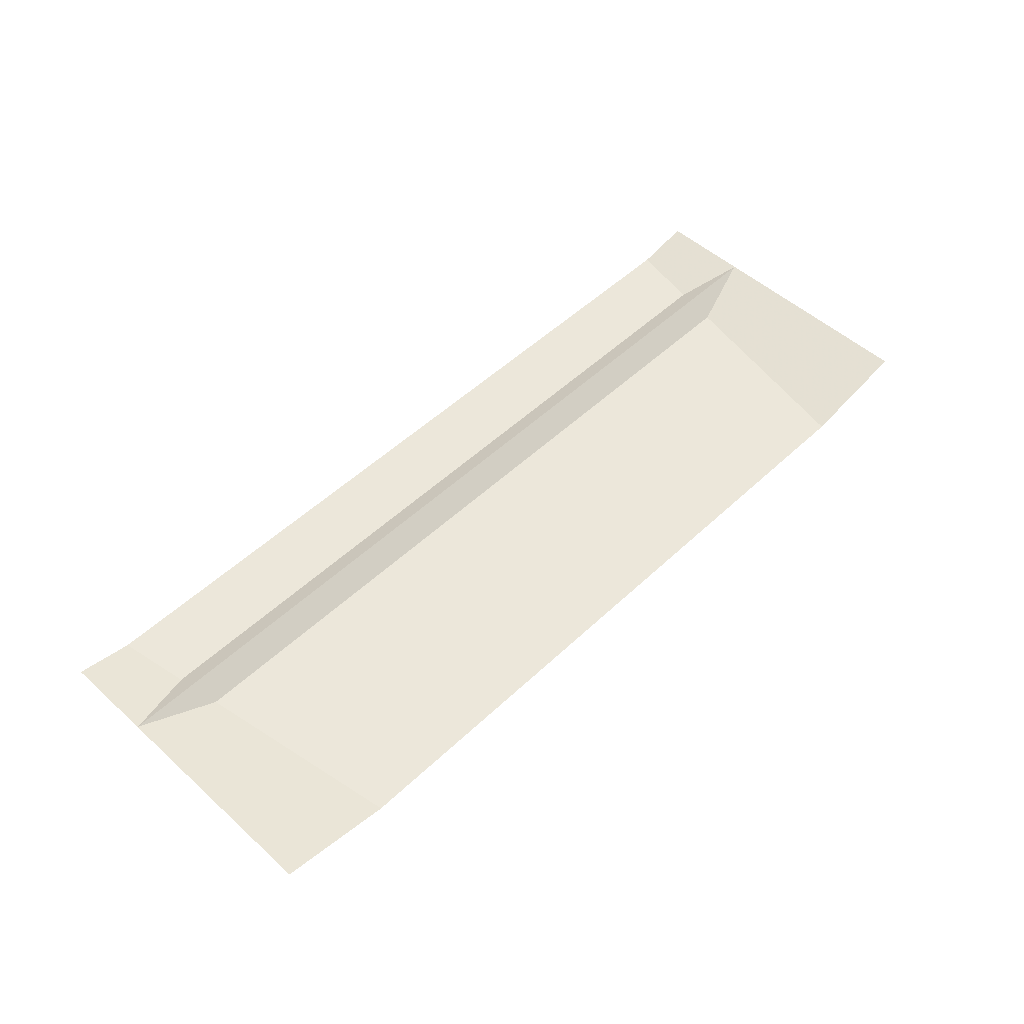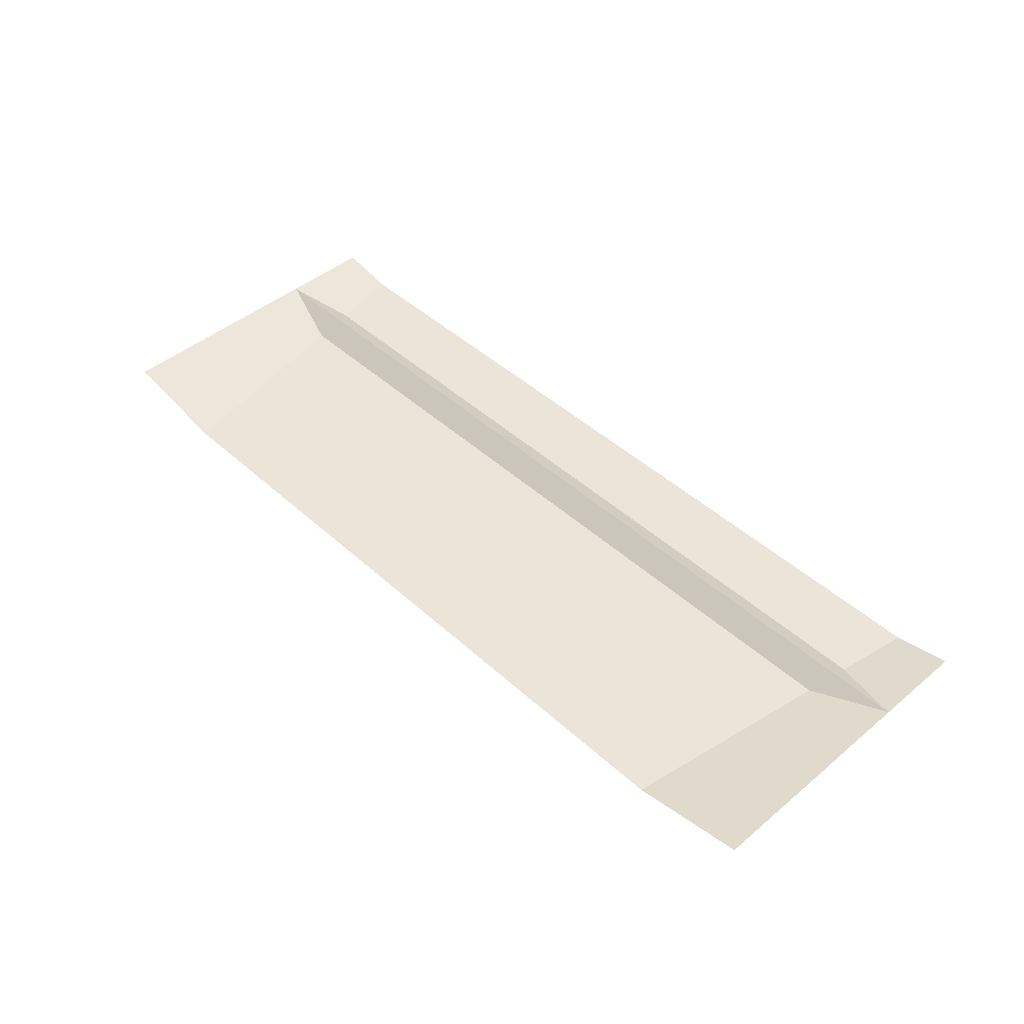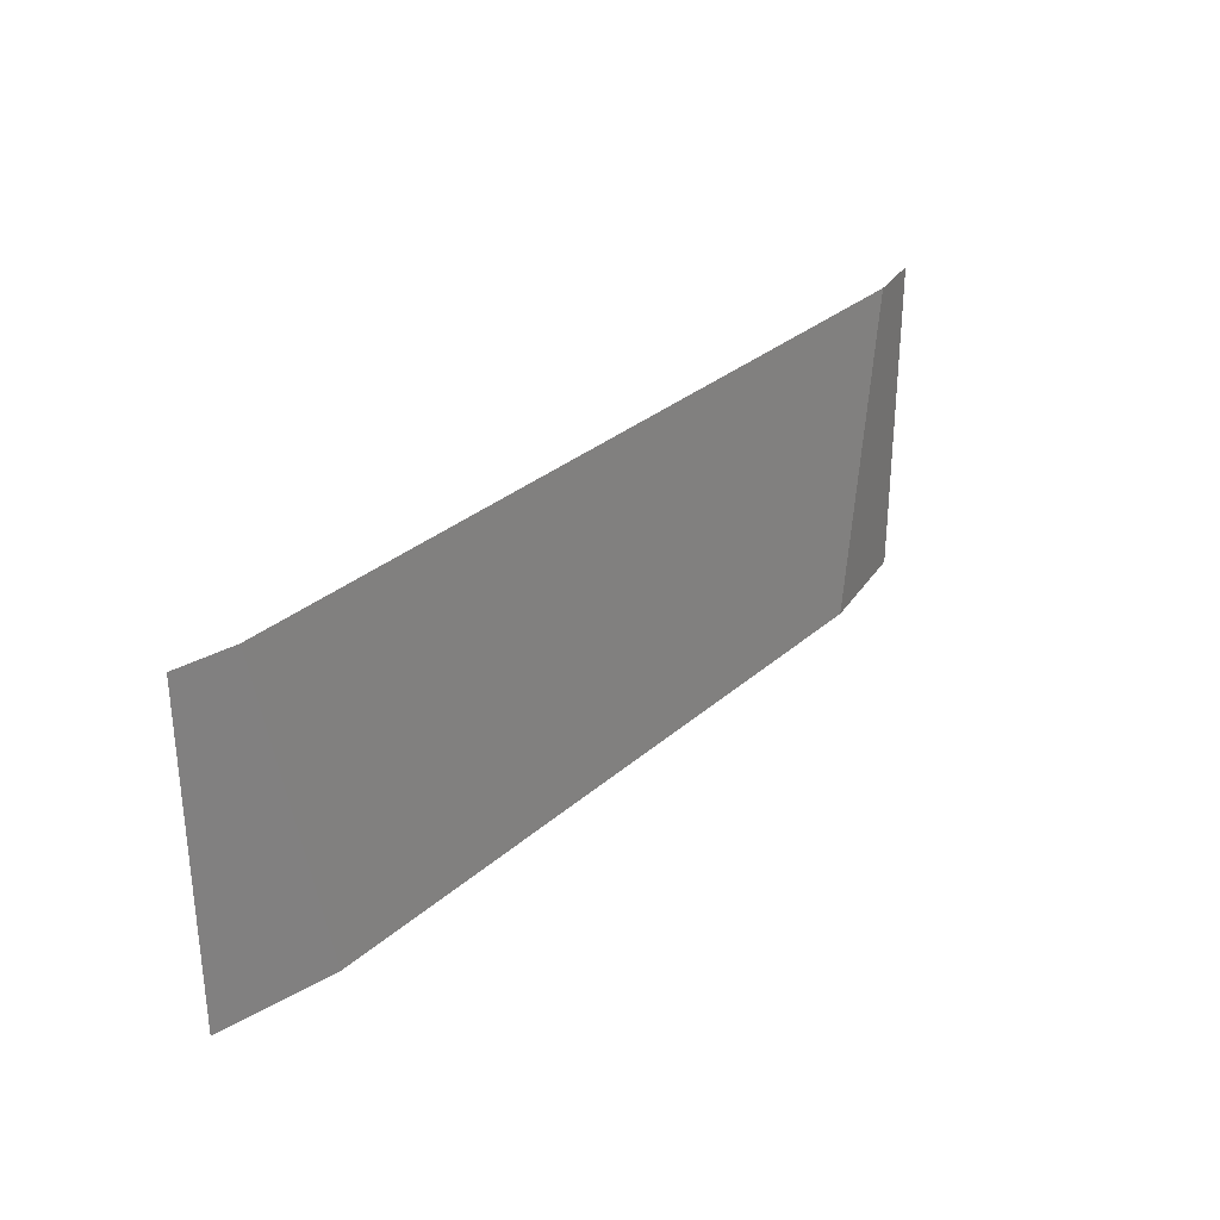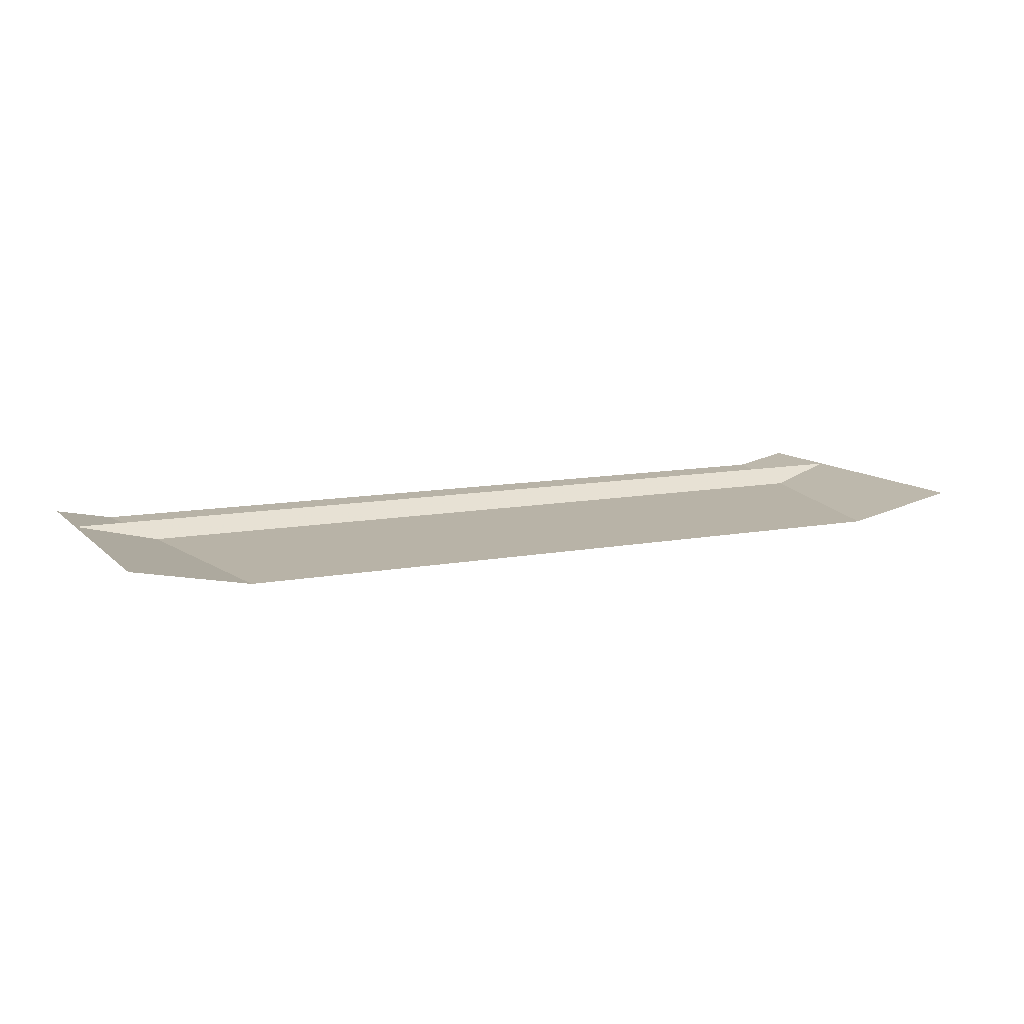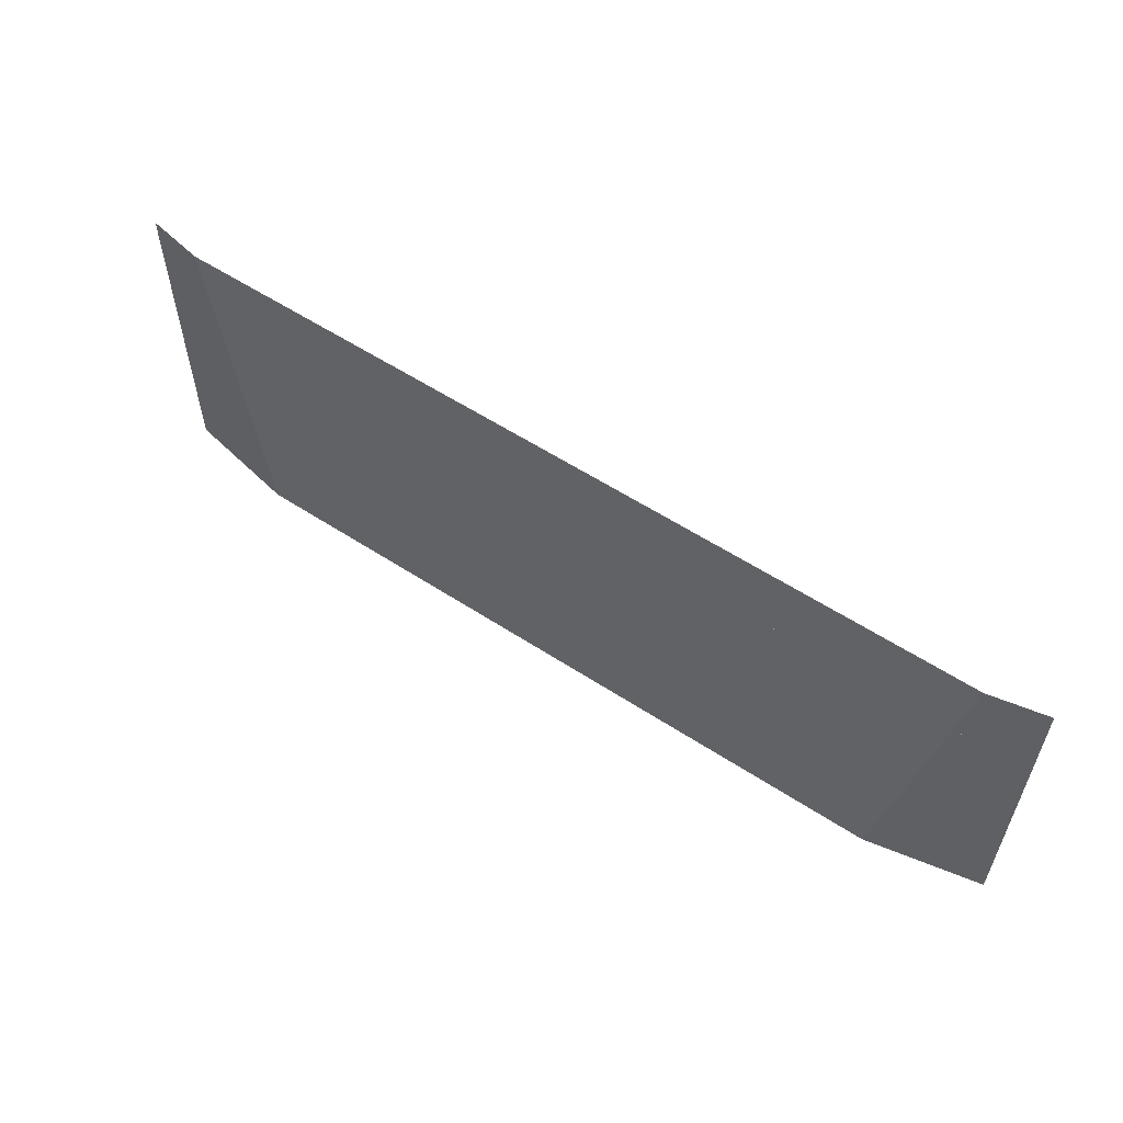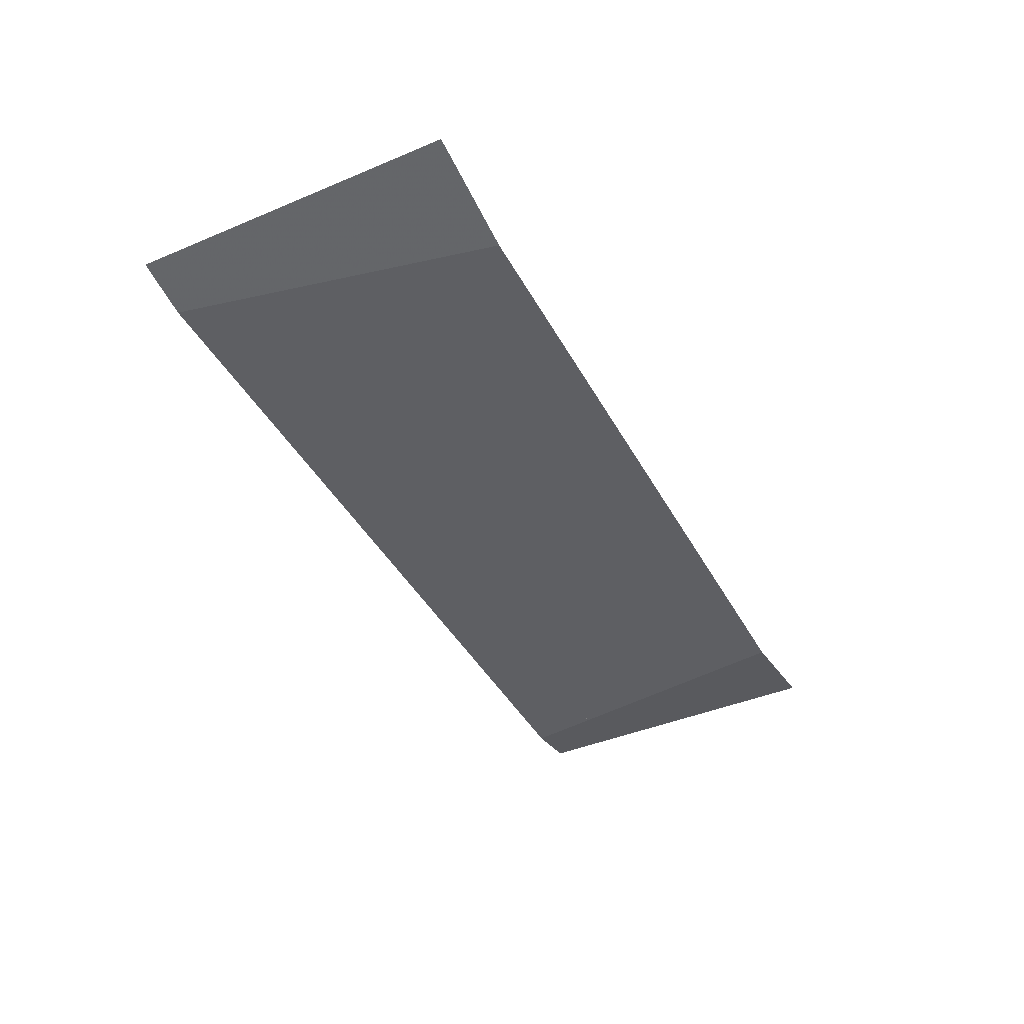
<metadata>
{"format":"obj","ext":"obj","renderer":"f3d","projection":"perspective","resolution":1024,"background":"white","views":[{"elev":51.4,"azim":134.4,"up":"+Y"},{"elev":45.5,"azim":-133.8,"up":"+Y"},{"elev":30.8,"azim":-51.1,"up":"+Z"},{"elev":10.9,"azim":154.3,"up":"+Y"},{"elev":57.3,"azim":34.2,"up":"+Z"},{"elev":-42.2,"azim":116.7,"up":"+Y"}]}
</metadata>
<code>
v 0.9304 -3.478 -0.1875
v 0.7747 -3.508 -0.2355
v -0.7747 -3.508 -0.2355
v -0.9304 -3.478 -0.1875
v -0.9304 -3.478 -0.1875
v -0.7911 -3.505 -0.1446
v 0.7911 -3.505 -0.1446
v 0.9304 -3.478 -0.1875
v 0.7 -3.523 -0.65
v 0.8172 -3.5 0
v 0.9317 -3.477 0
v 0.9317 -3.477 -0.65
v -0.9317 -3.477 -0.65
v -0.9317 -3.477 0
v -0.8172 -3.5 0
v -0.7 -3.523 -0.65
v 0.7 -3.523 -0.65
v -0.7 -3.523 -0.65
v -0.8172 -3.5 0
v 0.8172 -3.5 0
g mesh6975501
f 1 2 3
f 3 4 1
f 5 6 7
f 7 8 5
f 9 10 11
f 11 12 9
f 13 14 15
f 15 16 13
f 17 18 19
f 19 20 17

</code>
